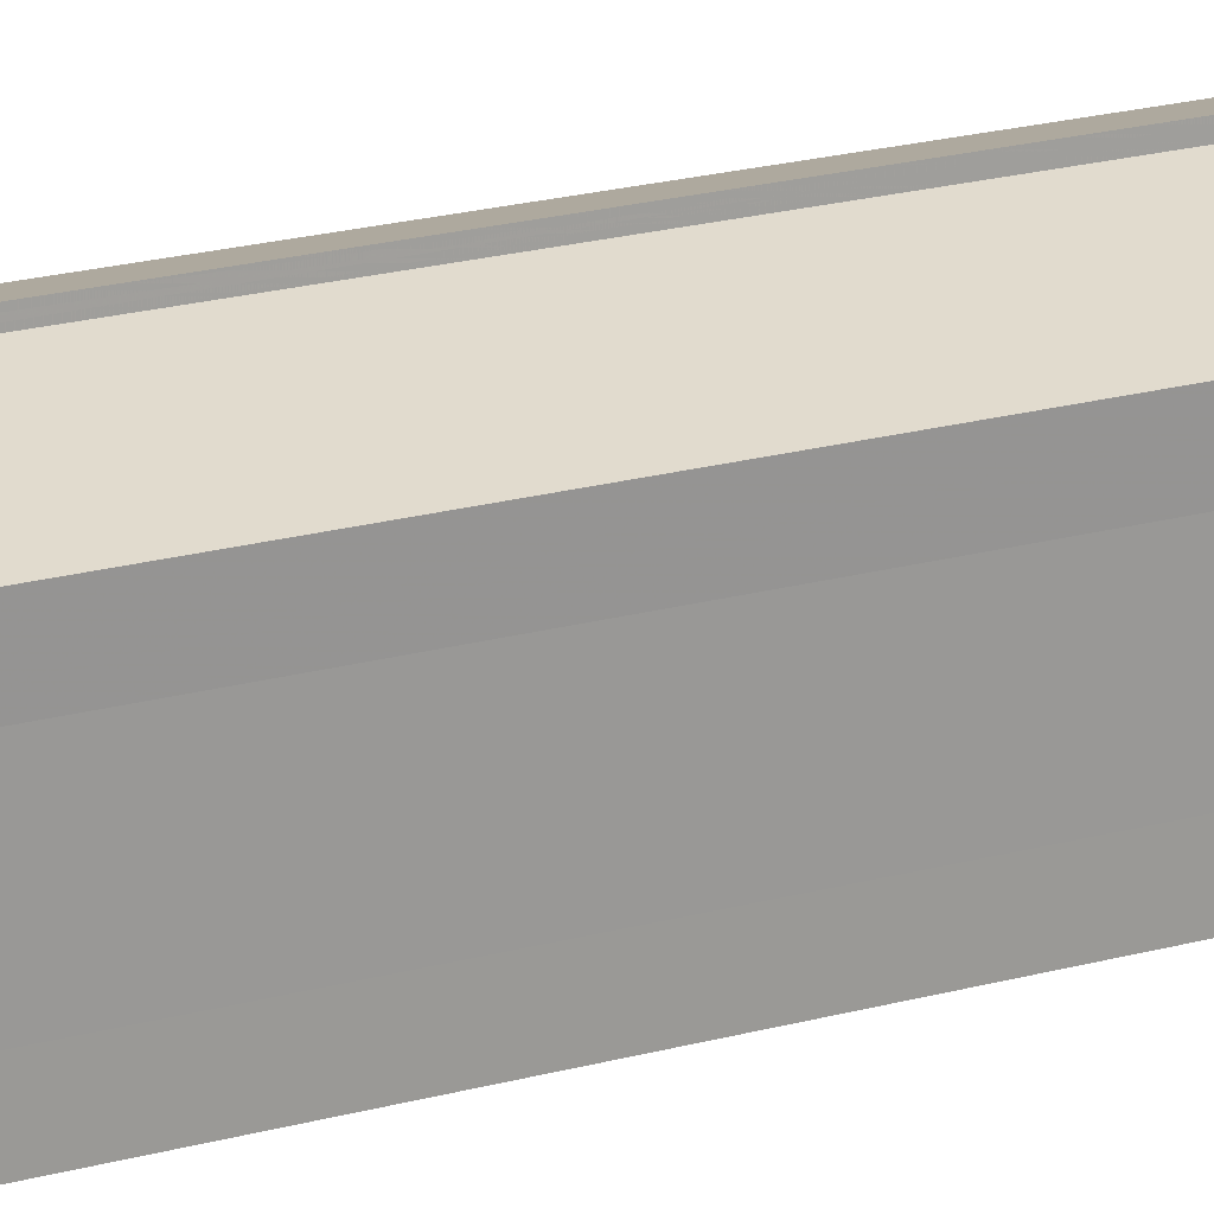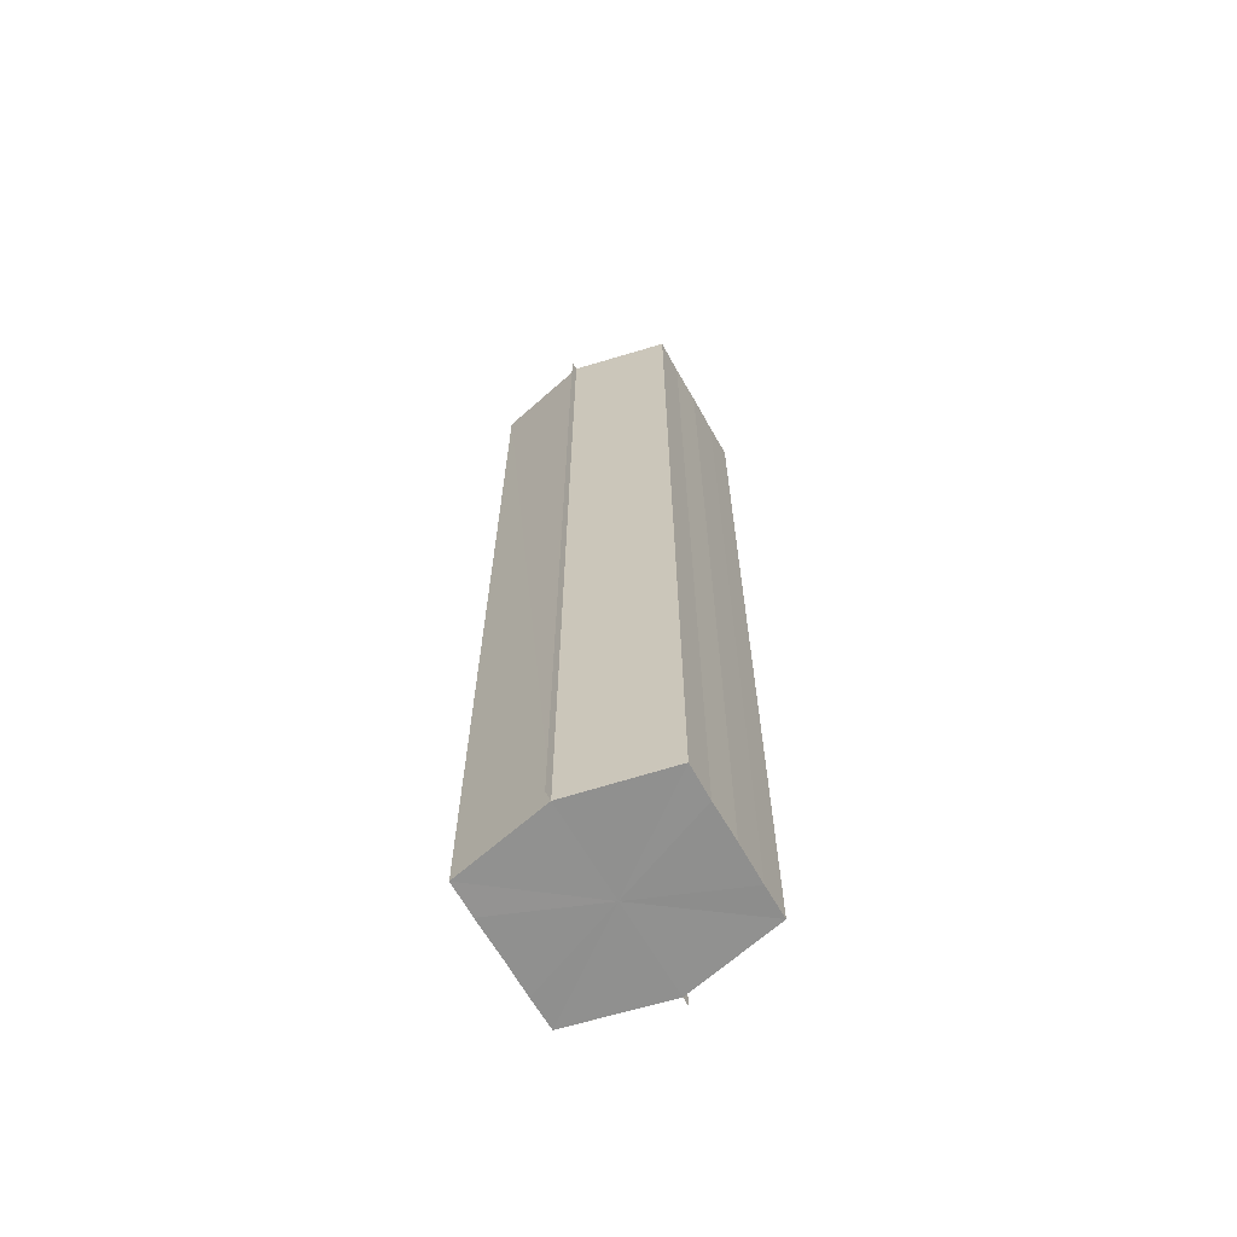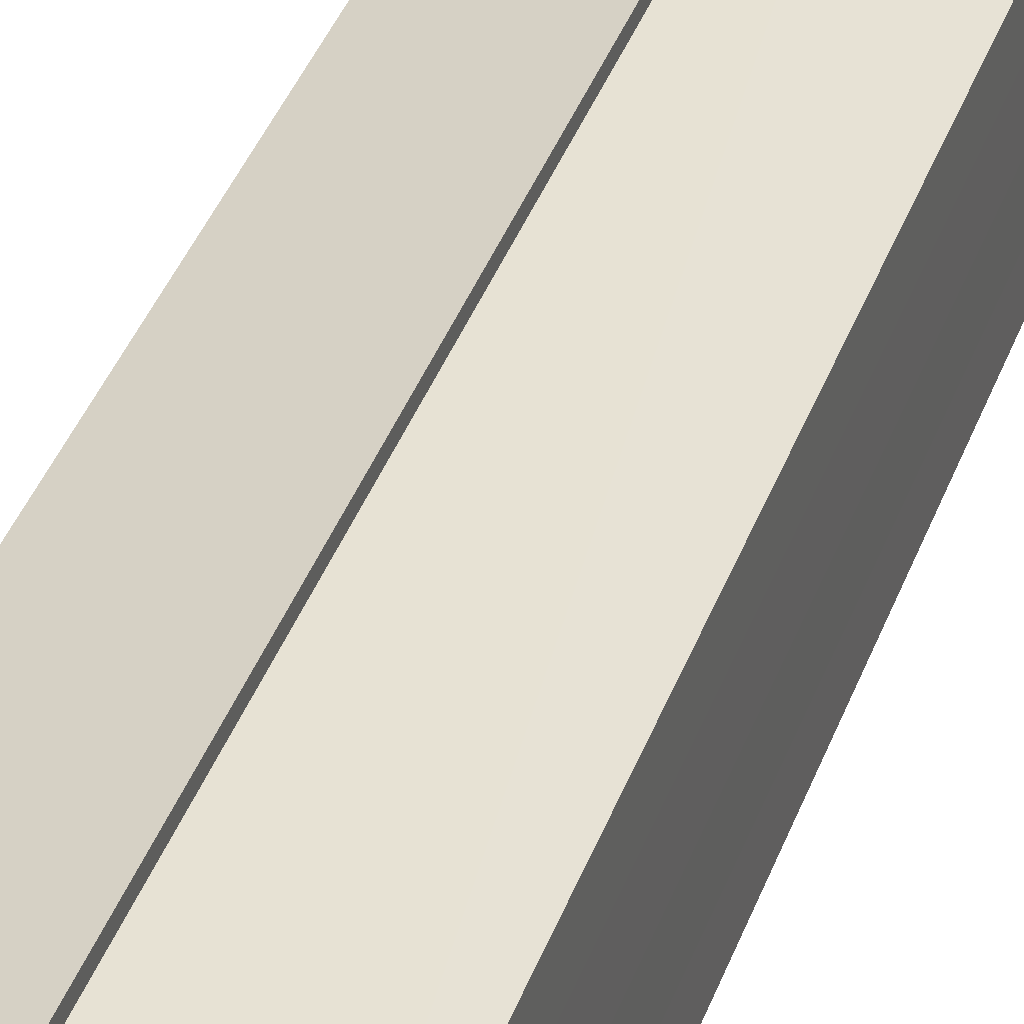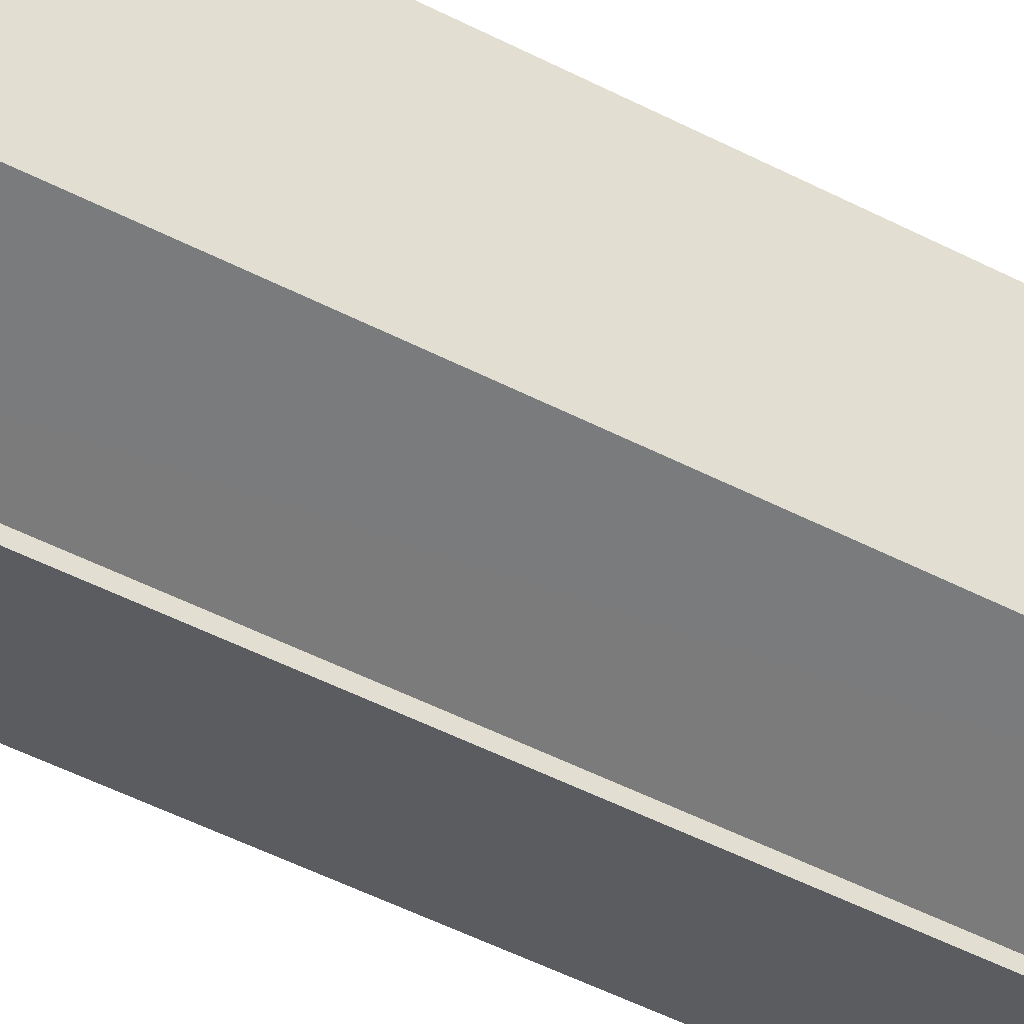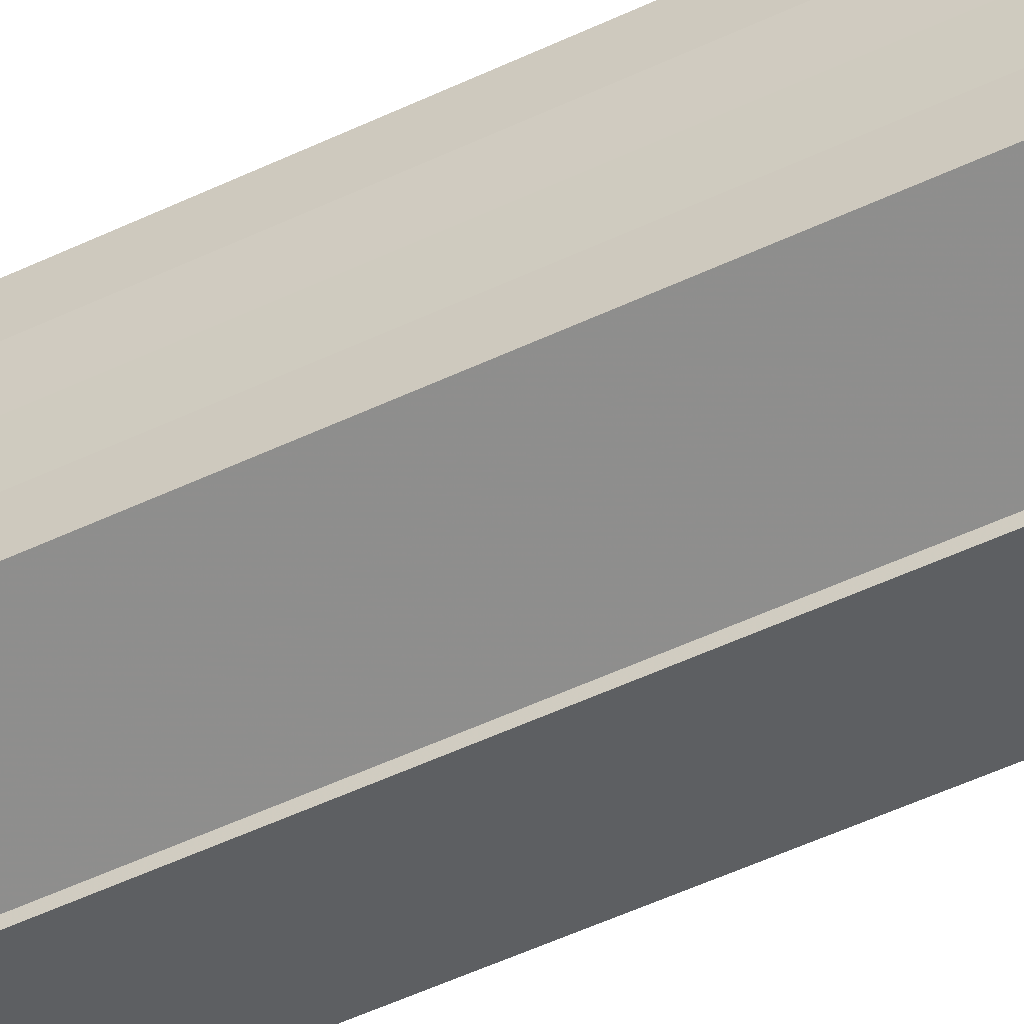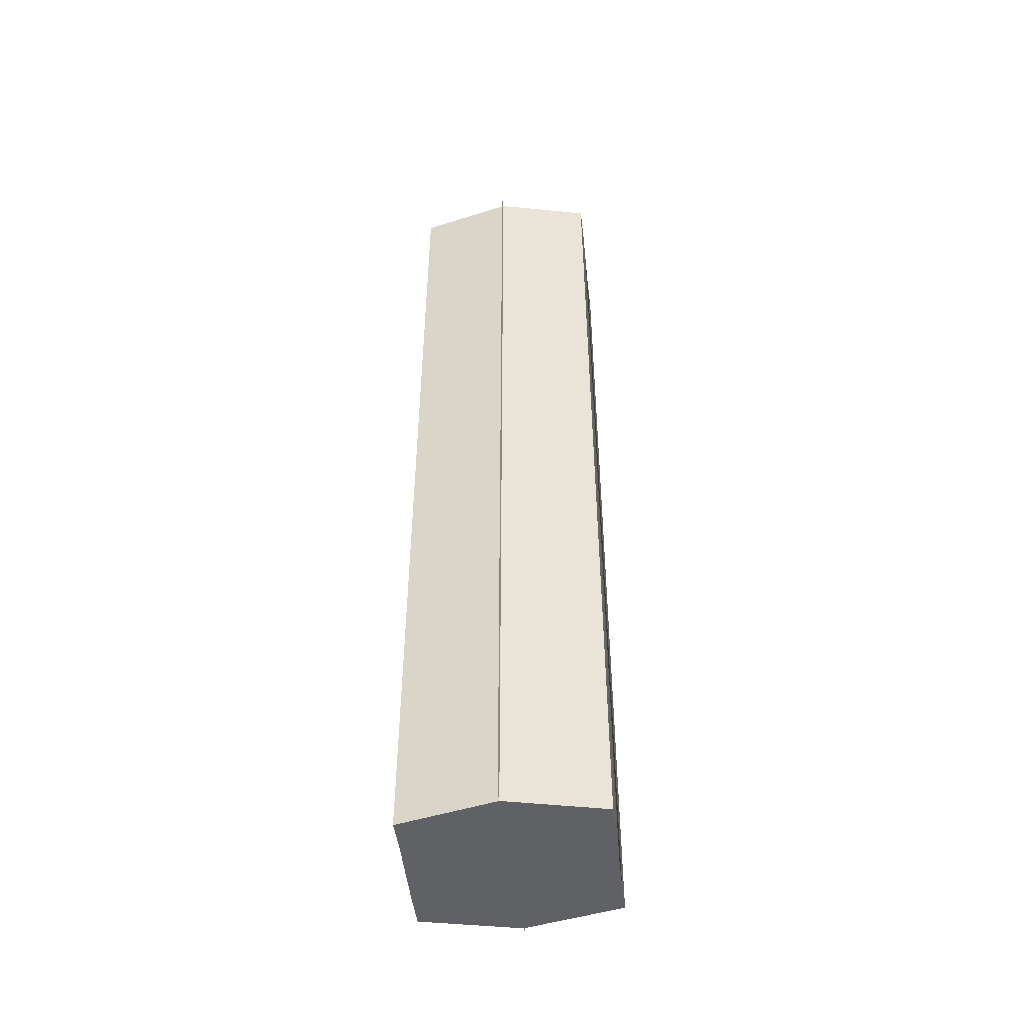
<metadata>
{"format":"obj","ext":"obj","renderer":"f3d","projection":"perspective","resolution":1024,"background":"white","views":[{"elev":21.2,"azim":63.9,"up":"+Z"},{"elev":-65.3,"azim":29.6,"up":"+Y"},{"elev":37.0,"azim":-161.9,"up":"+Z"},{"elev":-46.5,"azim":-121.0,"up":"+Z"},{"elev":-53.8,"azim":-63.4,"up":"+Z"},{"elev":-48.2,"azim":6.8,"up":"+Y"}]}
</metadata>
<code>
o 1598
v 2223 1876 8.175
v 2223 1876 8.17
v 2223 1877 8.175
v 2223 1876 8.167
v 2223 1877 8.17
v 2223 1876 8.179
v 2223 1877 8.179
v 2223 1876 8.165
v 2223 1877 8.167
v 2223 1876 8.182
v 2223 1877 8.182
v 2223 1876 8.164
v 2223 1877 8.164
v 2223 1876 8.184
v 2223 1877 8.184
v 2223 1876 8.185
v 2223 1876 8.185
v 2223 1877 8.185
v 2223 1876 8.182
v 2223 1877 8.182
v 2223 1876 8.179
v 2223 1877 8.179
v 2223 1876 8.175
v 2223 1877 8.175
v 2223 1876 8.17
v 2223 1877 8.17
v 2223 1876 8.167
v 2223 1877 8.167
v 2223 1876 8.165
v 2223 1877 8.165
v 2223 1876 8.175
v 2223 1876 8.167
v 2223 1876 8.17
v 2223 1876 8.167
v 2223 1876 8.175
v 2223 1876 8.17
v 2223 1876 8.179
v 2223 1876 8.175
v 2223 1876 8.182
v 2223 1876 8.179
v 2223 1876 8.182
v 2223 1876 8.184
v 2223 1877 8.182
v 2223 1877 8.184
v 2223 1877 8.185
v 2223 1877 8.179
v 2223 1876 8.182
v 2223 1876 8.185
v 2223 1876 8.184
v 2223 1877 8.175
v 2223 1876 8.179
v 2223 1876 8.182
v 2223 1877 8.182
v 2223 1877 8.17
v 2223 1876 8.175
v 2223 1876 8.179
v 2223 1877 8.179
v 2223 1877 8.167
v 2223 1876 8.17
v 2223 1876 8.175
v 2223 1877 8.175
v 2223 1876 8.17
v 2223 1877 8.17
v 2223 1876 8.167
v 2223 1877 8.167
v 2223 1877 8.165
v 2223 1876 8.167
v 2223 1876 8.165
v 2223 1876 8.164
v 2223 1876 8.164
v 2223 1877 8.164
v 2223 1877 8.175
v 2223 1877 8.175
v 2223 1877 8.17
v 2223 1877 8.179
v 2223 1877 8.167
v 2223 1877 8.182
v 2223 1877 8.165
v 2223 1877 8.184
v 2223 1877 8.167
v 2223 1877 8.182
v 2223 1877 8.17
v 2223 1877 8.179
v 2223 1877 8.175
f 1 2 3
f 2 4 5
f 6 1 7
f 4 8 9
f 10 6 11
f 12 8 13
f 14 10 15
f 14 16 15
f 15 17 18
f 15 19 20
f 20 21 22
f 22 23 24
f 24 25 26
f 26 27 28
f 28 29 30
f 13 29 30
f 31 32 29
f 31 33 32
f 31 29 34
f 31 35 33
f 31 34 36
f 31 37 35
f 31 36 38
f 31 39 37
f 31 38 40
f 31 40 41
f 31 42 39
f 31 41 42
f 43 42 44
f 45 42 44
f 46 47 43
f 48 49 45
f 50 51 46
f 52 49 53
f 54 55 50
f 56 52 57
f 58 59 54
f 60 56 61
f 62 60 63
f 64 62 65
f 66 67 58
f 68 64 66
f 68 69 66
f 66 70 71
f 72 73 74
f 72 75 73
f 72 74 76
f 72 77 75
f 72 76 78
f 72 79 77
f 72 78 80
f 72 81 79
f 72 80 82
f 72 83 81
f 72 82 84
f 72 84 83

</code>
